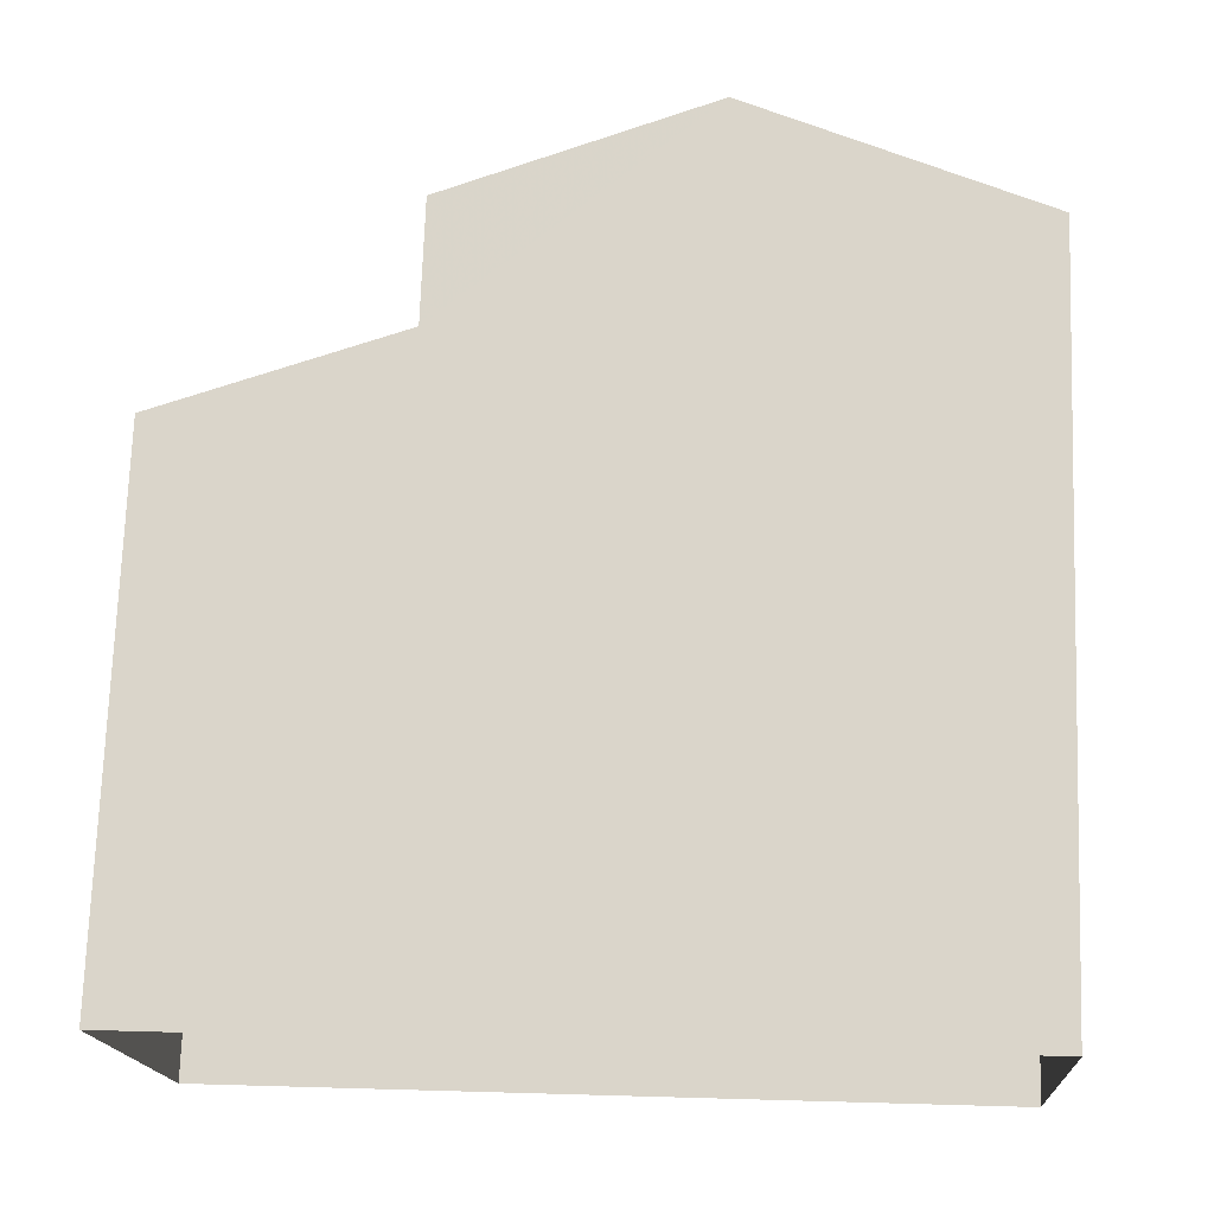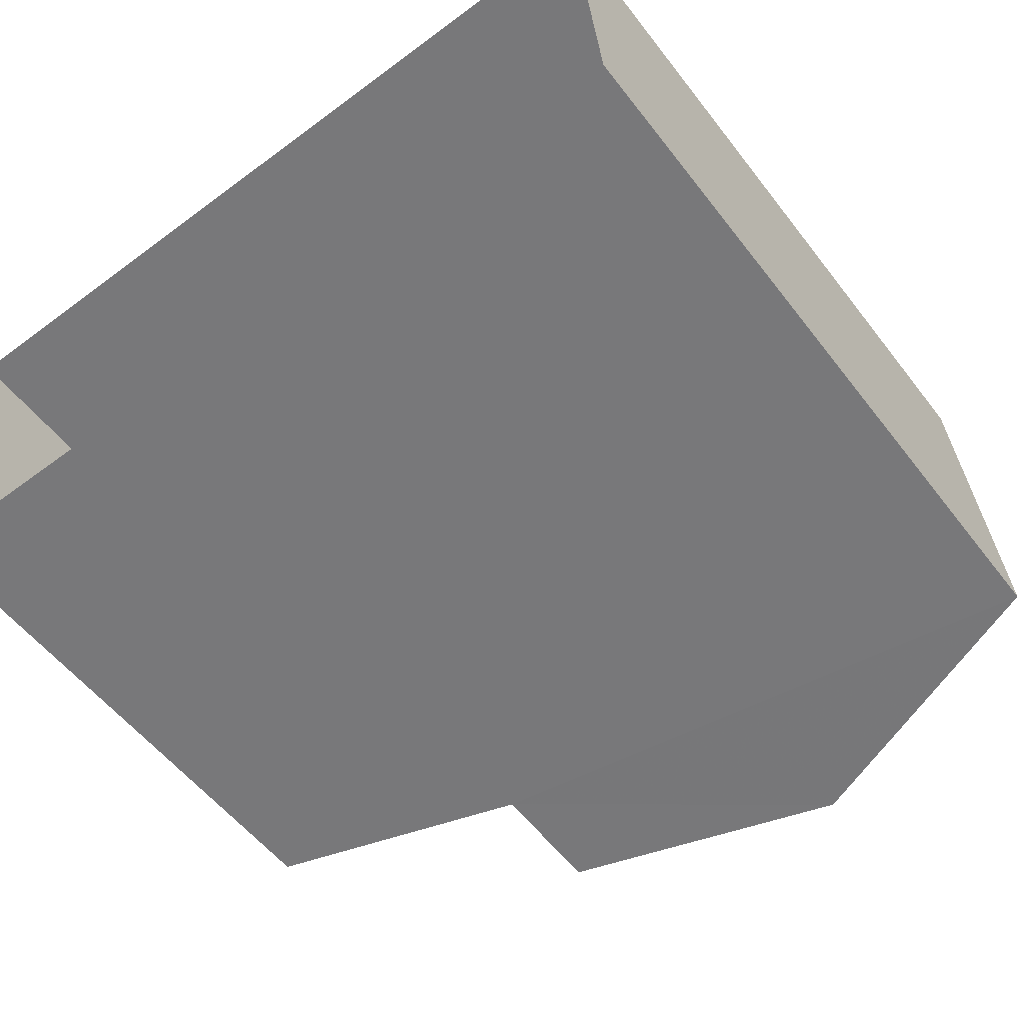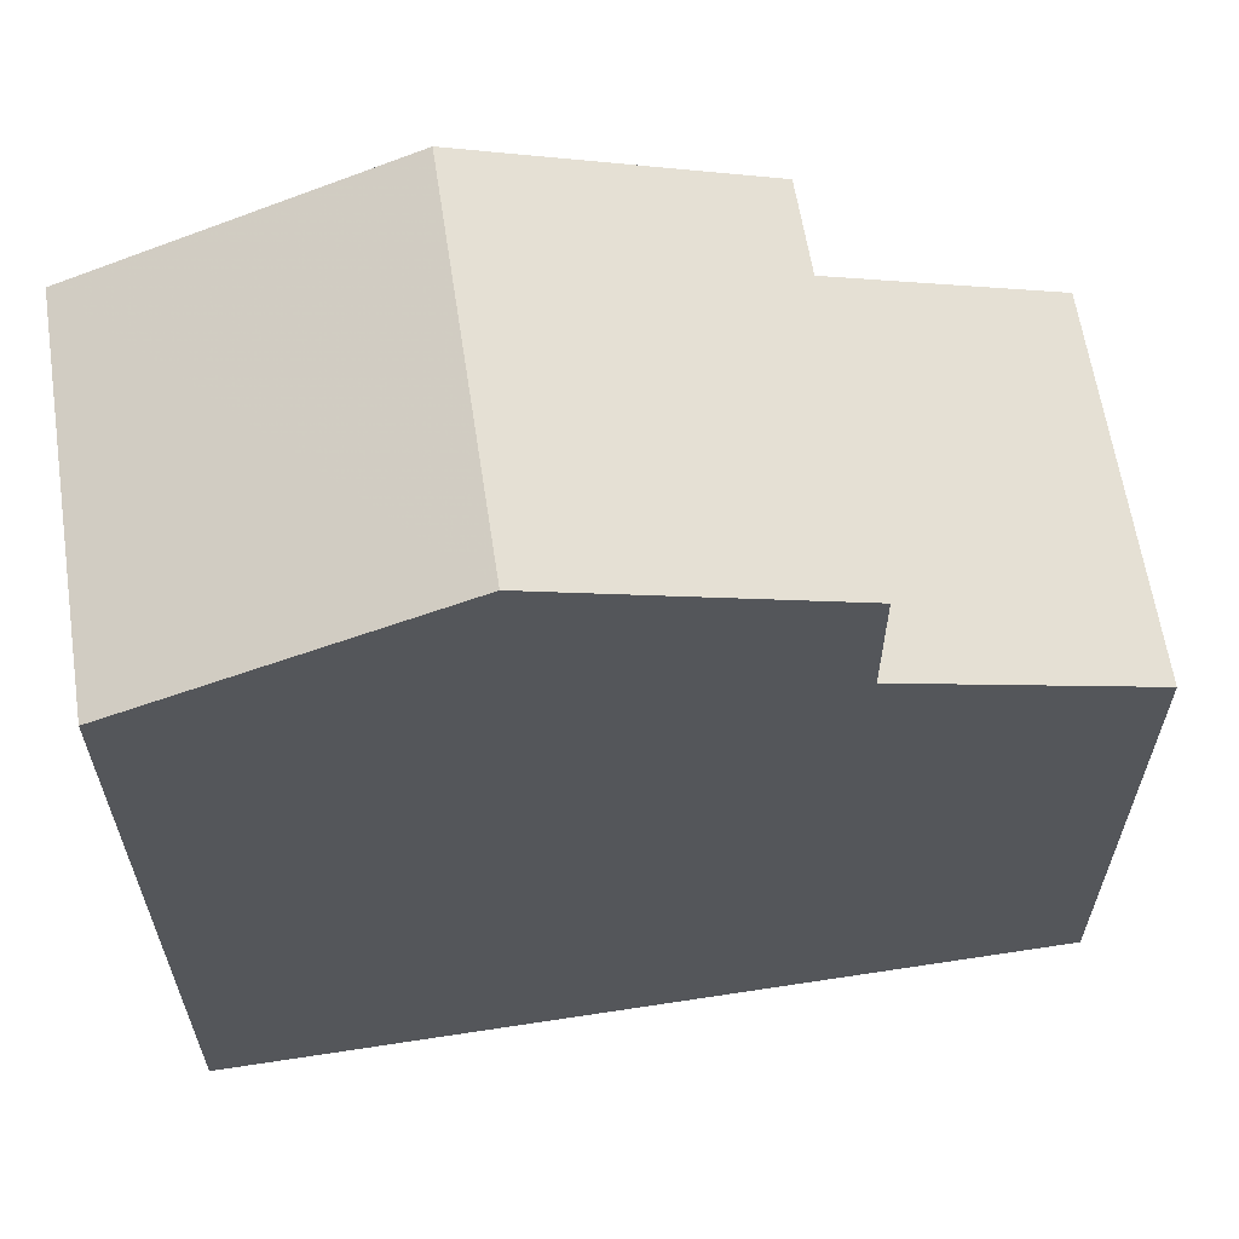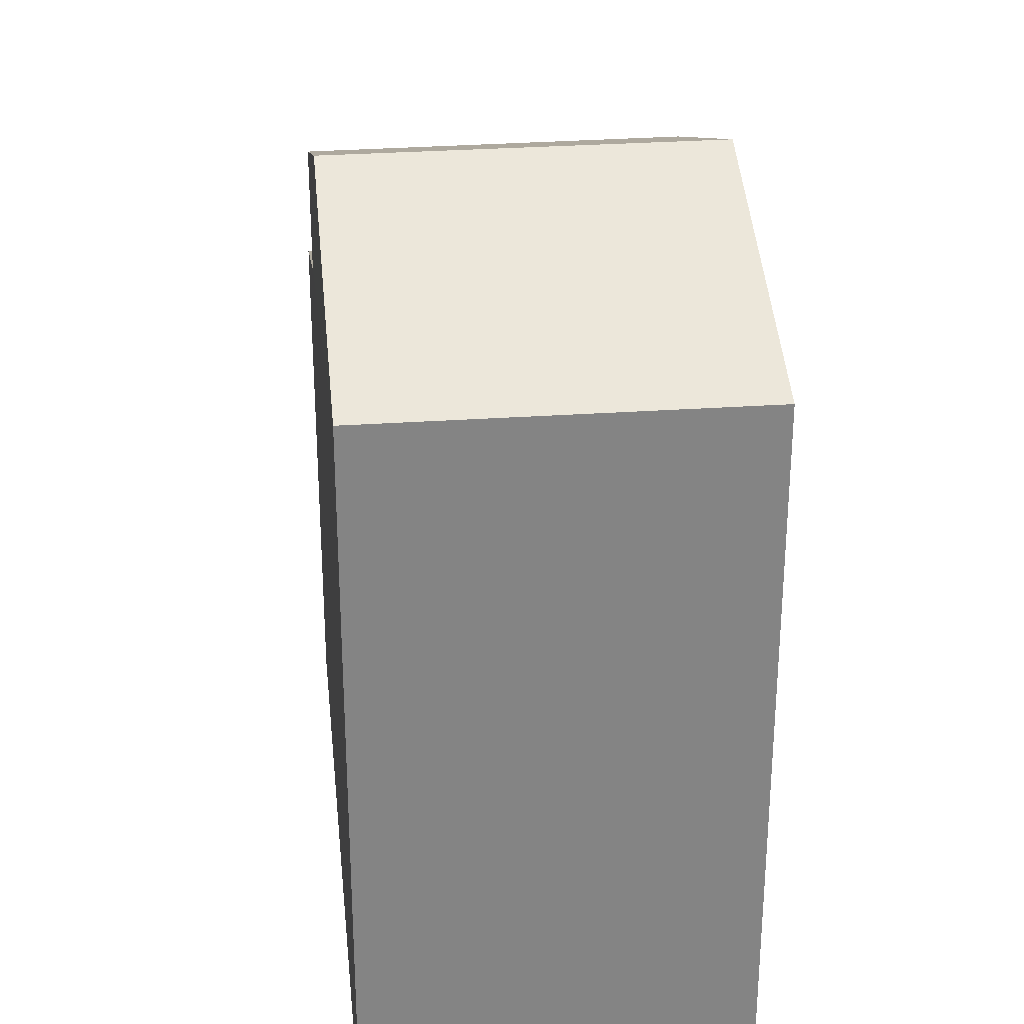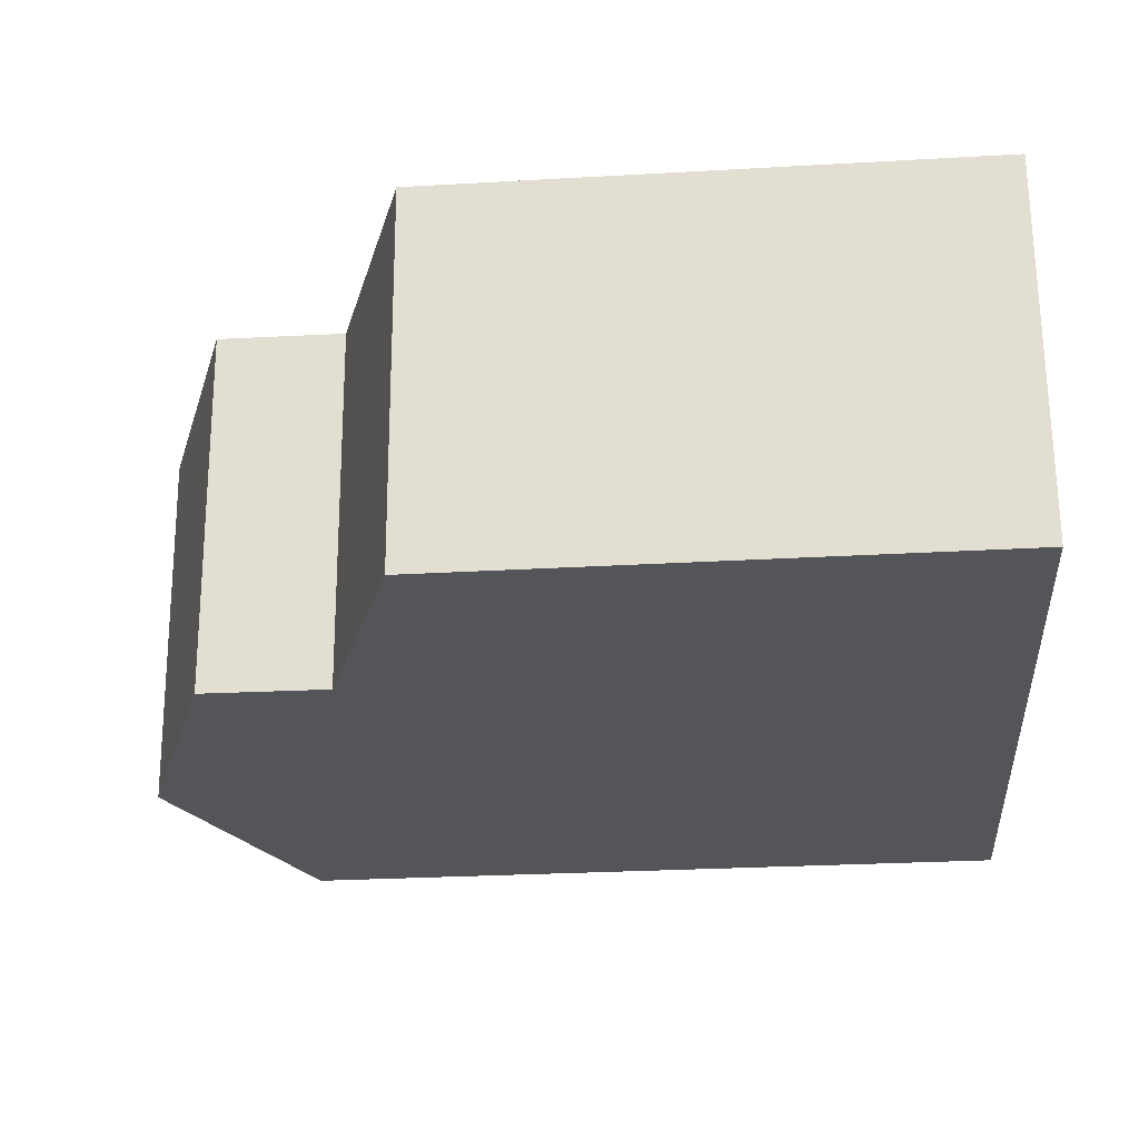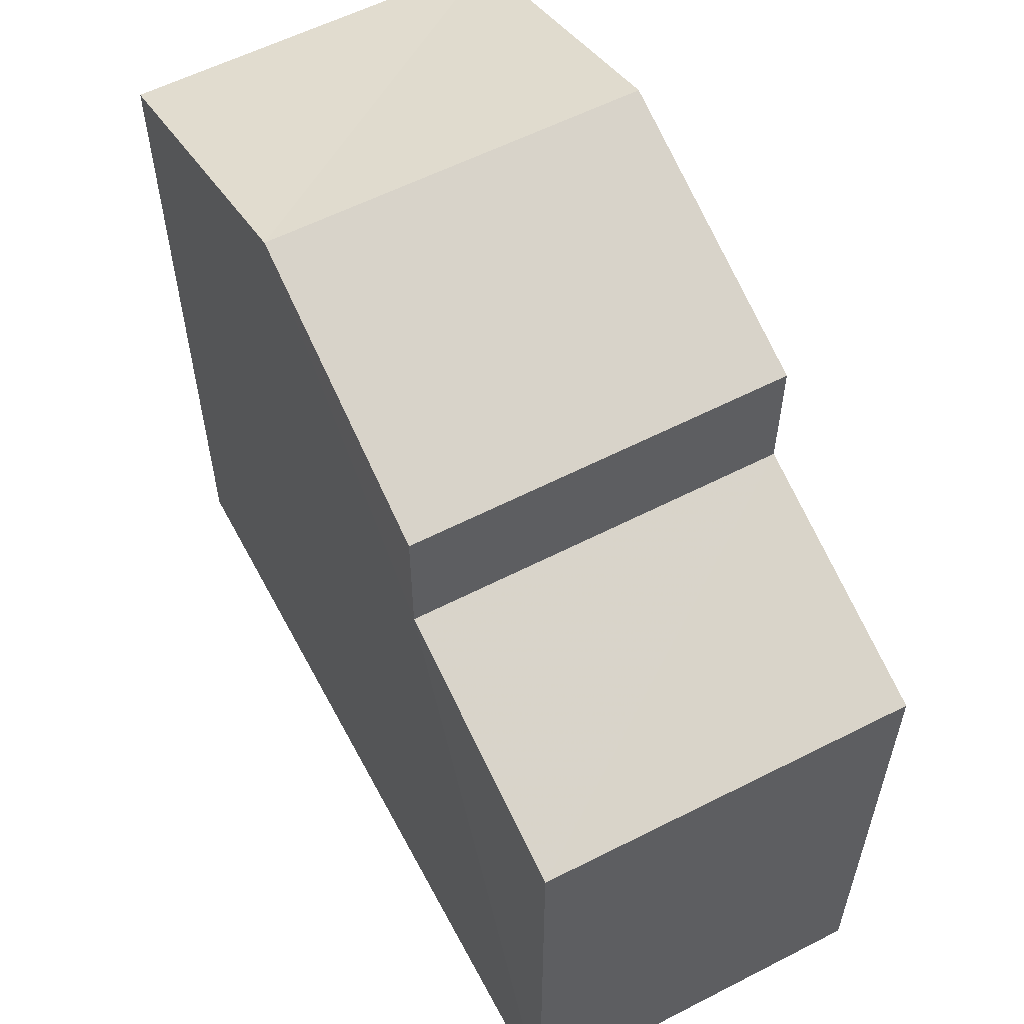
<metadata>
{"format":"obj","ext":"obj","renderer":"f3d","projection":"perspective","resolution":1024,"background":"white","views":[{"elev":73.2,"azim":-178.0,"up":"+Y"},{"elev":-55.0,"azim":-143.1,"up":"+Y"},{"elev":62.6,"azim":-12.6,"up":"+Z"},{"elev":29.1,"azim":-99.8,"up":"+Z"},{"elev":-28.1,"azim":94.8,"up":"+Y"},{"elev":58.5,"azim":58.5,"up":"+Z"}]}
</metadata>
<code>
v -3.718e+05 -1.054e+05 26.26
v -3.718e+05 -1.054e+05 26.26
v -3.718e+05 -1.054e+05 26.26
v -3.718e+05 -1.054e+05 26.26
v -3.718e+05 -1.054e+05 35.66
v -3.718e+05 -1.054e+05 35.66
v -3.718e+05 -1.054e+05 37.1
v -3.718e+05 -1.054e+05 37.1
v -3.718e+05 -1.054e+05 34.24
v -3.718e+05 -1.054e+05 33.16
v -3.718e+05 -1.054e+05 33.16
v -3.718e+05 -1.054e+05 34.24
v -3.718e+05 -1.054e+05 35.85
v -3.718e+05 -1.054e+05 35.84
f 1 2 3
f 4 1 3
f 5 6 7
f 8 5 7
f 9 10 11
f 9 12 10
f 7 13 8
f 7 14 13
f 12 13 14
f 12 9 13
f 5 8 9
f 5 9 3
f 8 13 9
f 3 9 4
f 4 9 11
f 6 3 2
f 6 5 3
f 11 1 4
f 11 10 1
f 7 6 12
f 14 7 12
f 6 2 12
f 12 2 1
f 12 1 10

</code>
